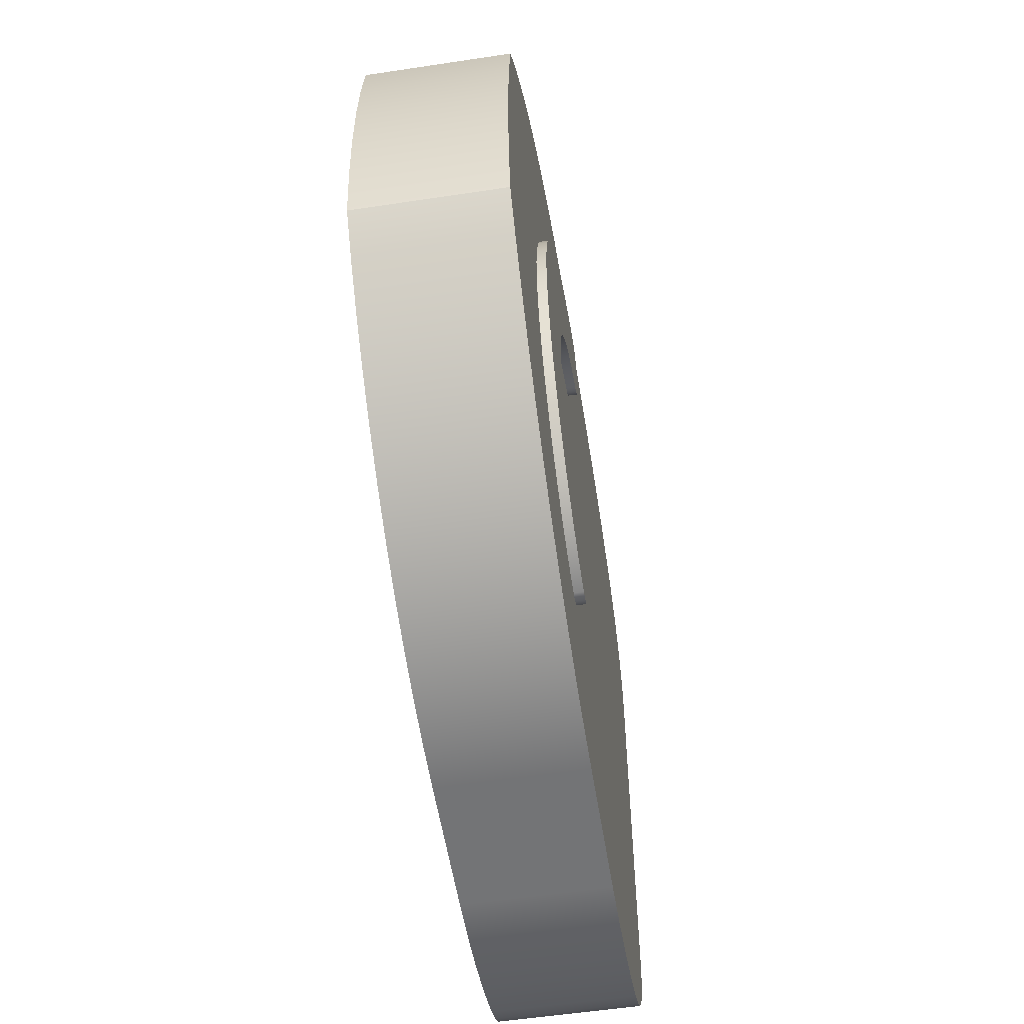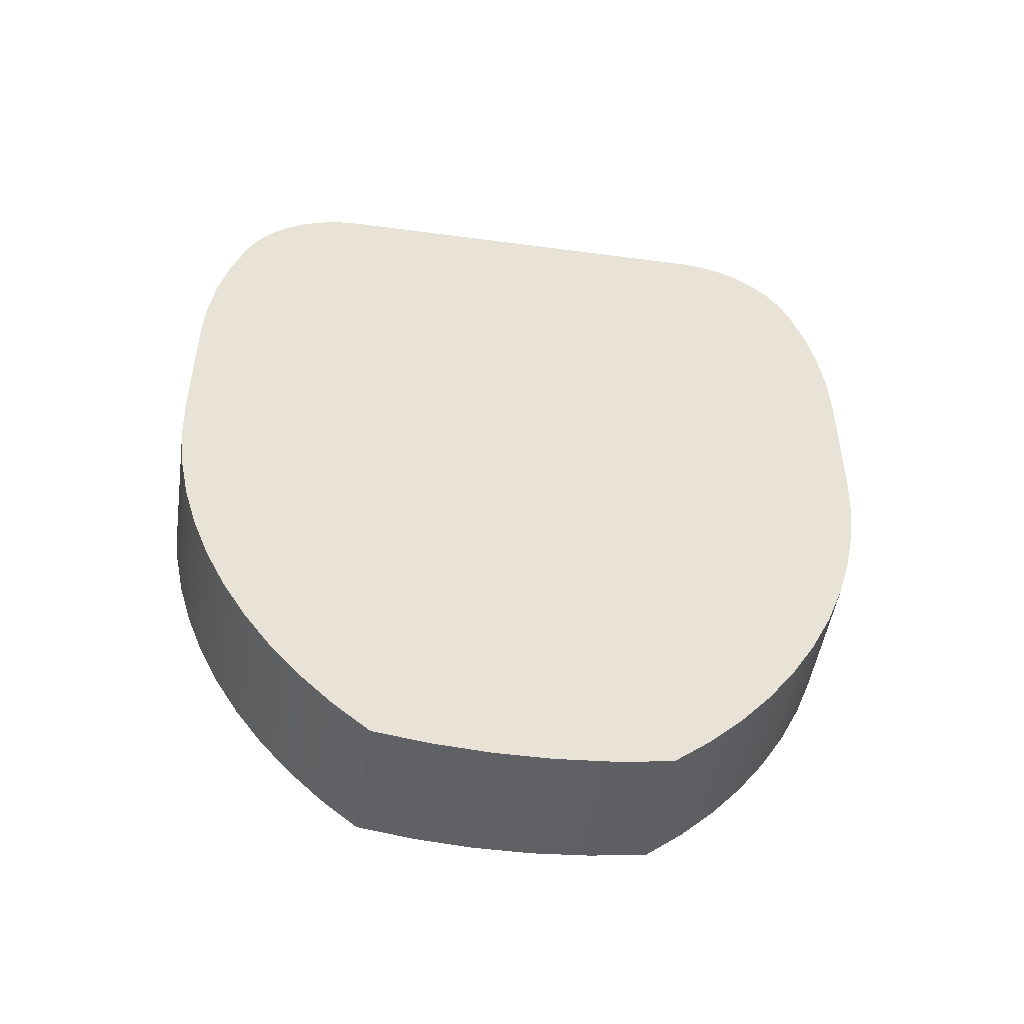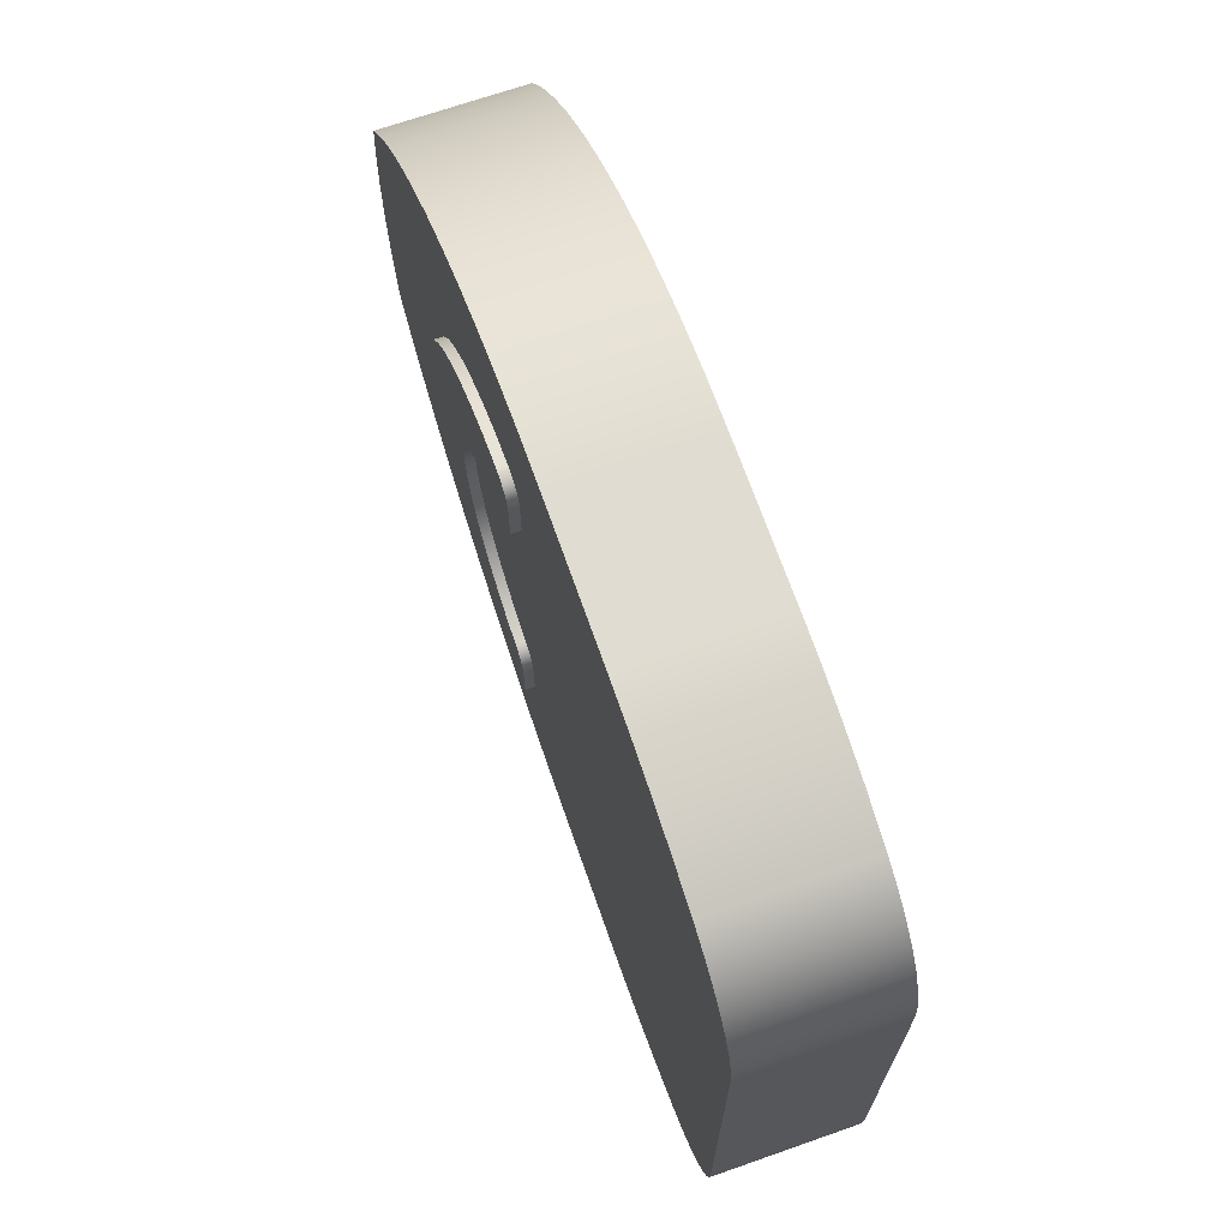
<metadata>
{"format":"obj","ext":"obj","renderer":"f3d","projection":"perspective","resolution":1024,"background":"white","views":[{"elev":-56.1,"azim":9.0,"up":"+Z"},{"elev":-49.0,"azim":-98.4,"up":"+Y"},{"elev":69.2,"azim":160.7,"up":"+Z"}]}
</metadata>
<code>
v 0 49.57 -103
v 0 49.05 -102.8
v 0 48.56 -102.6
v 0 48.12 -102.3
v 0 47.73 -102
v 0 47.42 -101.5
v 0 47.19 -101
v 0 47.05 -100.5
v 0 47 -100
v 0 47.05 -99.47
v 0 47.19 -98.95
v 0 47.42 -98.47
v 0 47.73 -98.04
v 0 48.12 -97.66
v 0 48.56 -97.37
v 0 49.05 -97.15
v 0 49.57 -97.03
v 0.2 49.57 -97.03
v 0.2 49.05 -97.15
v 0.2 48.56 -97.37
v 0.2 48.12 -97.66
v 0.2 47.73 -98.04
v 0.2 47.42 -98.47
v 0.2 47.19 -98.95
v 0.2 47.05 -99.47
v 0.2 47 -100
v 0.2 47.05 -100.5
v 0.2 47.19 -101
v 0.2 47.42 -101.5
v 0.2 47.73 -102
v 0.2 48.12 -102.3
v 0.2 48.56 -102.6
v 0.2 49.05 -102.8
v 0.2 49.57 -103
v 0 50 -103.5
v 0 49.97 -103.3
v 0 49.88 -103.1
v 0 49.74 -103
v 0 49.57 -103
v 0.2 49.57 -103
v 0.2 49.74 -103
v 0.2 49.88 -103.1
v 0.2 49.97 -103.3
v 0.2 50 -103.5
v 0 50 -104.5
v 0 50 -103.5
v 0.2 50 -103.5
v 0.2 50 -104.5
v 0 49.44 -105
v 0 49.65 -104.9
v 0 49.83 -104.8
v 0 49.96 -104.7
v 0 50 -104.5
v 0.2 50 -104.5
v 0.2 49.96 -104.7
v 0.2 49.83 -104.8
v 0.2 49.65 -104.9
v 0.2 49.44 -105
v 0 49.44 -95.03
v 0 48.76 -95.16
v 0 48.1 -95.37
v 0 47.48 -95.68
v 0 46.91 -96.07
v 0 46.39 -96.54
v 0 45.95 -97.07
v 0 45.58 -97.66
v 0 45.3 -98.3
v 0 45.11 -98.97
v 0 45.01 -99.65
v 0 45.01 -100.3
v 0 45.11 -101
v 0 45.3 -101.7
v 0 45.58 -102.3
v 0 45.95 -102.9
v 0 46.39 -103.5
v 0 46.91 -103.9
v 0 47.48 -104.3
v 0 48.1 -104.6
v 0 48.76 -104.8
v 0 49.44 -105
v 0.2 49.44 -105
v 0.2 48.76 -104.8
v 0.2 48.1 -104.6
v 0.2 47.48 -104.3
v 0.2 46.91 -103.9
v 0.2 46.39 -103.5
v 0.2 45.95 -102.9
v 0.2 45.58 -102.3
v 0.2 45.3 -101.7
v 0.2 45.11 -101
v 0.2 45.01 -100.3
v 0.2 45.01 -99.65
v 0.2 45.11 -98.97
v 0.2 45.3 -98.3
v 0.2 45.58 -97.66
v 0.2 45.95 -97.07
v 0.2 46.39 -96.54
v 0.2 46.91 -96.07
v 0.2 47.48 -95.68
v 0.2 48.1 -95.37
v 0.2 48.76 -95.16
v 0.2 49.44 -95.03
v 0 50 -95.53
v 0 49.96 -95.32
v 0 49.83 -95.16
v 0 49.65 -95.05
v 0 49.44 -95.03
v 0.2 49.44 -95.03
v 0.2 49.65 -95.05
v 0.2 49.83 -95.16
v 0.2 49.96 -95.32
v 0.2 50 -95.53
v 0 50 -96.54
v 0 50 -95.53
v 0.2 50 -95.53
v 0.2 50 -96.54
v 0 49.57 -97.03
v 0 49.74 -96.97
v 0 49.88 -96.86
v 0 49.97 -96.71
v 0 50 -96.54
v 0.2 50 -96.54
v 0.2 49.97 -96.71
v 0.2 49.88 -96.86
v 0.2 49.74 -96.97
v 0.2 49.57 -97.03
v 0.2 49.57 -97.03
v 0.2 49.74 -96.97
v 0.2 49.88 -96.86
v 0.2 49.97 -96.71
v 0.2 50 -96.54
v 0.2 50 -95.53
v 0.2 49.96 -95.32
v 0.2 49.83 -95.16
v 0.2 49.65 -95.05
v 0.2 49.44 -95.03
v 0.2 48.76 -95.16
v 0.2 48.1 -95.37
v 0.2 47.48 -95.68
v 0.2 46.91 -96.07
v 0.2 46.39 -96.54
v 0.2 45.95 -97.07
v 0.2 45.58 -97.66
v 0.2 45.3 -98.3
v 0.2 45.11 -98.97
v 0.2 45.01 -99.65
v 0.2 45.01 -100.3
v 0.2 45.11 -101
v 0.2 45.3 -101.7
v 0.2 45.58 -102.3
v 0.2 45.95 -102.9
v 0.2 46.39 -103.5
v 0.2 46.91 -103.9
v 0.2 47.48 -104.3
v 0.2 48.1 -104.6
v 0.2 48.76 -104.8
v 0.2 49.44 -105
v 0.2 49.65 -104.9
v 0.2 49.83 -104.8
v 0.2 49.96 -104.7
v 0.2 50 -104.5
v 0.2 50 -103.5
v 0.2 49.97 -103.3
v 0.2 49.88 -103.1
v 0.2 49.74 -103
v 0.2 49.57 -103
v 0.2 49.05 -102.8
v 0.2 48.56 -102.6
v 0.2 48.12 -102.3
v 0.2 47.73 -102
v 0.2 47.42 -101.5
v 0.2 47.19 -101
v 0.2 47.05 -100.5
v 0.2 47 -100
v 0.2 47.05 -99.47
v 0.2 47.19 -98.95
v 0.2 47.42 -98.47
v 0.2 47.73 -98.04
v 0.2 48.12 -97.66
v 0.2 48.56 -97.37
v 0.2 49.05 -97.15
v 0 41.66 -103.1
v 0 41.48 -101.9
v 0 41.4 -100.6
v 0 41.4 -99.38
v 0 41.48 -98.13
v 0 41.66 -96.89
v -3 41.66 -96.89
v -3 41.48 -98.13
v -3 41.4 -99.38
v -3 41.4 -100.6
v -3 41.48 -101.9
v -3 41.66 -103.1
v 0 51.32 -108
v 0 50.3 -108
v 0 49.29 -107.8
v 0 48.29 -107.6
v 0 47.32 -107.3
v 0 46.37 -106.9
v 0 45.46 -106.5
v 0 44.59 -105.9
v 0 43.77 -105.3
v 0 43 -104.6
v 0 42.3 -103.9
v 0 41.66 -103.1
v -3 41.66 -103.1
v -3 42.3 -103.9
v -3 43 -104.6
v -3 43.77 -105.3
v -3 44.59 -105.9
v -3 45.46 -106.5
v -3 46.37 -106.9
v -3 47.32 -107.3
v -3 48.29 -107.6
v -3 49.29 -107.8
v -3 50.3 -108
v -3 51.32 -108
v 0 54.32 -108
v 0 51.32 -108
v -3 51.32 -108
v -3 54.32 -108
v 0 58.04 -107.3
v 0 57.14 -107.6
v 0 56.22 -107.8
v 0 55.27 -108
v 0 54.32 -108
v -3 54.32 -108
v -3 55.27 -108
v -3 56.22 -107.8
v -3 57.14 -107.6
v -3 58.04 -107.3
v 0 58.11 -107.3
v 0 58.04 -107.3
v -3 58.04 -107.3
v -3 58.11 -107.3
v 0 60 -104.5
v 0 59.96 -105
v 0 59.83 -105.5
v 0 59.62 -105.9
v 0 59.33 -106.4
v 0 58.98 -106.7
v 0 58.57 -107
v 0 58.11 -107.3
v -3 58.11 -107.3
v -3 58.57 -107
v -3 58.98 -106.7
v -3 59.33 -106.4
v -3 59.62 -105.9
v -3 59.83 -105.5
v -3 59.96 -105
v -3 60 -104.5
v 0 60 -95.53
v 0 60 -104.5
v -3 60 -104.5
v -3 60 -95.53
v 0 58.11 -92.75
v 0 58.57 -92.97
v 0 58.98 -93.28
v 0 59.33 -93.64
v 0 59.62 -94.07
v 0 59.83 -94.53
v 0 59.96 -95.02
v 0 60 -95.53
v -3 60 -95.53
v -3 59.96 -95.02
v -3 59.83 -94.53
v -3 59.62 -94.07
v -3 59.33 -93.64
v -3 58.98 -93.28
v -3 58.57 -92.97
v -3 58.11 -92.75
v 0 58.04 -92.72
v 0 58.11 -92.75
v -3 58.11 -92.75
v -3 58.04 -92.72
v 0 54.32 -92
v 0 55.27 -92.05
v 0 56.22 -92.18
v 0 57.14 -92.4
v 0 58.04 -92.72
v -3 58.04 -92.72
v -3 57.14 -92.4
v -3 56.22 -92.18
v -3 55.27 -92.05
v -3 54.32 -92
v 0 51.32 -92
v 0 54.32 -92
v -3 54.32 -92
v -3 51.32 -92
v 0 41.66 -96.89
v 0 42.3 -96.09
v 0 43 -95.35
v 0 43.77 -94.68
v 0 44.59 -94.07
v 0 45.46 -93.53
v 0 46.37 -93.07
v 0 47.32 -92.69
v 0 48.29 -92.39
v 0 49.29 -92.17
v 0 50.3 -92.04
v 0 51.32 -92
v -3 51.32 -92
v -3 50.3 -92.04
v -3 49.29 -92.17
v -3 48.29 -92.39
v -3 47.32 -92.69
v -3 46.37 -93.07
v -3 45.46 -93.53
v -3 44.59 -94.07
v -3 43.77 -94.68
v -3 43 -95.35
v -3 42.3 -96.09
v -3 41.66 -96.89
v 0 49.57 -97.03
v 0 49.05 -97.15
v 0 48.56 -97.37
v 0 48.12 -97.66
v 0 47.73 -98.04
v 0 47.42 -98.47
v 0 47.19 -98.95
v 0 47.05 -99.47
v 0 47 -100
v 0 47.05 -100.5
v 0 47.19 -101
v 0 47.42 -101.5
v 0 47.73 -102
v 0 48.12 -102.3
v 0 48.56 -102.6
v 0 49.05 -102.8
v 0 49.57 -103
v 0 49.74 -103
v 0 49.88 -103.1
v 0 49.97 -103.3
v 0 50 -103.5
v 0 50 -104.5
v 0 49.96 -104.7
v 0 49.83 -104.8
v 0 49.65 -104.9
v 0 49.44 -105
v 0 48.76 -104.8
v 0 48.1 -104.6
v 0 47.48 -104.3
v 0 46.91 -103.9
v 0 46.39 -103.5
v 0 45.95 -102.9
v 0 45.58 -102.3
v 0 45.3 -101.7
v 0 45.11 -101
v 0 45.01 -100.3
v 0 45.01 -99.65
v 0 45.11 -98.97
v 0 45.3 -98.3
v 0 45.58 -97.66
v 0 45.95 -97.07
v 0 46.39 -96.54
v 0 46.91 -96.07
v 0 47.48 -95.68
v 0 48.1 -95.37
v 0 48.76 -95.16
v 0 49.44 -95.03
v 0 49.65 -95.05
v 0 49.83 -95.16
v 0 49.96 -95.32
v 0 50 -95.53
v 0 50 -96.54
v 0 49.97 -96.71
v 0 49.88 -96.86
v 0 49.74 -96.97
v 0 51.32 -92
v 0 50.3 -92.04
v 0 49.29 -92.17
v 0 48.29 -92.39
v 0 47.32 -92.69
v 0 46.37 -93.07
v 0 45.46 -93.53
v 0 44.59 -94.07
v 0 43.77 -94.68
v 0 43 -95.35
v 0 42.3 -96.09
v 0 41.66 -96.89
v 0 41.48 -98.13
v 0 41.4 -99.38
v 0 41.4 -100.6
v 0 41.48 -101.9
v 0 41.66 -103.1
v 0 42.3 -103.9
v 0 43 -104.6
v 0 43.77 -105.3
v 0 44.59 -105.9
v 0 45.46 -106.5
v 0 46.37 -106.9
v 0 47.32 -107.3
v 0 48.29 -107.6
v 0 49.29 -107.8
v 0 50.3 -108
v 0 51.32 -108
v 0 54.32 -108
v 0 55.27 -108
v 0 56.22 -107.8
v 0 57.14 -107.6
v 0 58.04 -107.3
v 0 58.11 -107.3
v 0 58.57 -107
v 0 58.98 -106.7
v 0 59.33 -106.4
v 0 59.62 -105.9
v 0 59.83 -105.5
v 0 59.96 -105
v 0 60 -104.5
v 0 60 -95.53
v 0 59.96 -95.02
v 0 59.83 -94.53
v 0 59.62 -94.07
v 0 59.33 -93.64
v 0 58.98 -93.28
v 0 58.57 -92.97
v 0 58.11 -92.75
v 0 58.04 -92.72
v 0 57.14 -92.4
v 0 56.22 -92.18
v 0 55.27 -92.05
v 0 54.32 -92
v -3 41.66 -96.89
v -3 42.3 -96.09
v -3 43 -95.35
v -3 43.77 -94.68
v -3 44.59 -94.07
v -3 45.46 -93.53
v -3 46.37 -93.07
v -3 47.32 -92.69
v -3 48.29 -92.39
v -3 49.29 -92.17
v -3 50.3 -92.04
v -3 51.32 -92
v -3 54.32 -92
v -3 55.27 -92.05
v -3 56.22 -92.18
v -3 57.14 -92.4
v -3 58.04 -92.72
v -3 58.11 -92.75
v -3 58.57 -92.97
v -3 58.98 -93.28
v -3 59.33 -93.64
v -3 59.62 -94.07
v -3 59.83 -94.53
v -3 59.96 -95.02
v -3 60 -95.53
v -3 60 -104.5
v -3 59.96 -105
v -3 59.83 -105.5
v -3 59.62 -105.9
v -3 59.33 -106.4
v -3 58.98 -106.7
v -3 58.57 -107
v -3 58.11 -107.3
v -3 58.04 -107.3
v -3 57.14 -107.6
v -3 56.22 -107.8
v -3 55.27 -108
v -3 54.32 -108
v -3 51.32 -108
v -3 50.3 -108
v -3 49.29 -107.8
v -3 48.29 -107.6
v -3 47.32 -107.3
v -3 46.37 -106.9
v -3 45.46 -106.5
v -3 44.59 -105.9
v -3 43.77 -105.3
v -3 43 -104.6
v -3 42.3 -103.9
v -3 41.66 -103.1
v -3 41.48 -101.9
v -3 41.4 -100.6
v -3 41.4 -99.38
v -3 41.48 -98.13
g d4c263d8-e30b-11ea-90df-54bf646e7e1f
f 34 1 33
f 33 1 2
f 33 2 32
f 32 2 3
f 32 3 31
f 31 3 4
f 31 4 30
f 30 4 5
f 30 5 29
f 29 5 6
f 29 6 28
f 28 6 7
f 28 7 27
f 27 7 8
f 27 8 26
f 26 8 9
f 26 9 25
f 25 9 10
f 25 10 24
f 24 10 11
f 24 11 23
f 23 11 12
f 23 12 22
f 22 12 13
f 22 13 21
f 21 13 14
f 21 14 20
f 20 14 15
f 20 15 19
f 19 15 16
f 19 16 18
f 18 16 17
g d4c60d22-e30b-11ea-845c-54bf646e7e1f
f 44 35 43
f 43 35 36
f 43 36 42
f 42 36 37
f 42 37 41
f 41 37 38
f 41 38 40
f 40 38 39
g d4c8a522-e30b-11ea-b083-54bf646e7e1f
f 45 46 48
f 48 46 47
g d4d04618-e30b-11ea-8ec8-54bf646e7e1f
f 58 49 57
f 57 49 50
f 57 50 56
f 56 50 51
f 56 51 55
f 55 51 52
f 55 52 54
f 54 52 53
g d4d37a54-e30b-11ea-963a-54bf646e7e1f
f 102 59 101
f 101 59 60
f 101 60 100
f 100 60 61
f 100 61 99
f 99 61 62
f 99 62 98
f 98 62 63
f 98 63 97
f 97 63 64
f 97 64 96
f 96 64 65
f 96 65 95
f 95 65 66
f 95 66 94
f 94 66 67
f 94 67 93
f 93 67 68
f 93 68 92
f 92 68 69
f 92 69 91
f 91 69 70
f 91 70 90
f 90 70 71
f 90 71 89
f 89 71 72
f 89 72 88
f 88 72 73
f 88 73 87
f 87 73 74
f 87 74 86
f 86 74 75
f 86 75 85
f 85 75 76
f 85 76 84
f 84 76 77
f 84 77 83
f 83 77 78
f 83 78 82
f 82 78 79
f 82 79 81
f 81 79 80
g d4d6877a-e30b-11ea-8a49-54bf646e7e1f
f 112 103 111
f 111 103 104
f 111 104 110
f 110 104 105
f 110 105 109
f 109 105 106
f 109 106 108
f 108 106 107
g d4d9bbba-e30b-11ea-abad-54bf646e7e1f
f 113 114 116
f 116 114 115
g d4dcc8d8-e30b-11ea-8cf5-54bf646e7e1f
f 126 117 125
f 125 117 118
f 125 118 124
f 124 118 119
f 124 119 123
f 123 119 120
f 123 120 122
f 122 120 121
g d4dffd10-e30b-11ea-a511-54bf646e7e1f
f 128 135 127
f 127 135 136
f 127 136 181
f 181 136 137
f 181 137 180
f 180 137 138
f 180 138 179
f 179 138 139
f 179 139 178
f 178 139 140
f 178 140 177
f 177 140 141
f 177 141 176
f 176 141 142
f 176 142 175
f 175 142 143
f 175 143 144
f 129 131 128
f 128 131 132
f 128 132 134
f 134 132 133
f 129 130 131
f 134 135 128
f 175 144 174
f 174 144 145
f 174 145 146
f 146 147 174
f 174 147 148
f 174 148 149
f 174 149 173
f 173 149 150
f 173 150 151
f 173 151 172
f 172 151 152
f 172 152 171
f 171 152 153
f 171 153 170
f 170 153 154
f 170 154 169
f 169 154 155
f 169 155 168
f 168 155 156
f 168 156 167
f 167 156 157
f 167 157 166
f 166 157 158
f 166 158 165
f 165 158 159
f 165 159 161
f 161 159 160
f 161 162 165
f 165 162 164
f 164 162 163
g d3d54a9c-e30b-11ea-ab05-54bf646e7e1f
f 193 182 192
f 192 182 183
f 192 183 191
f 191 183 184
f 191 184 190
f 190 184 185
f 190 185 189
f 189 185 186
f 189 186 188
f 188 186 187
g d3d76d5a-e30b-11ea-83c0-54bf646e7e1f
f 217 194 216
f 216 194 195
f 216 195 215
f 215 195 196
f 215 196 214
f 214 196 197
f 214 197 213
f 213 197 198
f 213 198 212
f 212 198 199
f 212 199 211
f 211 199 200
f 211 200 210
f 210 200 201
f 210 201 209
f 209 201 202
f 209 202 208
f 208 202 203
f 208 203 207
f 207 203 204
f 207 204 206
f 206 204 205
g d3d94202-e30b-11ea-8916-54bf646e7e1f
f 218 219 221
f 221 219 220
g d3db16b0-e30b-11ea-8455-54bf646e7e1f
f 231 222 230
f 230 222 223
f 230 223 229
f 229 223 224
f 229 224 228
f 228 224 225
f 228 225 227
f 227 225 226
g d3dceb8c-e30b-11ea-a7b2-54bf646e7e1f
f 232 233 235
f 235 233 234
g d3dec01a-e30b-11ea-a0c4-54bf646e7e1f
f 251 236 250
f 250 236 237
f 250 237 249
f 249 237 238
f 249 238 248
f 248 238 239
f 248 239 247
f 247 239 240
f 247 240 246
f 246 240 241
f 246 241 245
f 245 241 242
f 245 242 244
f 244 242 243
g d3e21b70-e30b-11ea-b92f-54bf646e7e1f
f 252 253 255
f 255 253 254
g d3e41726-e30b-11ea-8d27-54bf646e7e1f
f 271 256 270
f 270 256 257
f 270 257 269
f 269 257 258
f 269 258 268
f 268 258 259
f 268 259 267
f 267 259 260
f 267 260 266
f 266 260 261
f 266 261 265
f 265 261 262
f 265 262 264
f 264 262 263
g d3e612ec-e30b-11ea-bca8-54bf646e7e1f
f 272 273 275
f 275 273 274
g d3e9201a-e30b-11ea-8ab0-54bf646e7e1f
f 285 276 284
f 284 276 277
f 284 277 283
f 283 277 278
f 283 278 282
f 282 278 279
f 282 279 281
f 281 279 280
g d3ec7b7a-e30b-11ea-bff4-54bf646e7e1f
f 286 287 289
f 289 287 288
g d3eec55e-e30b-11ea-a5f3-54bf646e7e1f
f 313 290 312
f 312 290 291
f 312 291 311
f 311 291 292
f 311 292 310
f 310 292 293
f 310 293 309
f 309 293 294
f 309 294 308
f 308 294 295
f 308 295 307
f 307 295 296
f 307 296 306
f 306 296 297
f 306 297 305
f 305 297 298
f 305 298 304
f 304 298 299
f 304 299 303
f 303 299 300
f 303 300 302
f 302 300 301
g d3f0e81c-e30b-11ea-8908-54bf646e7e1f
f 315 316 314
f 314 316 317
f 314 317 318
f 318 319 314
f 314 319 320
f 314 320 321
f 321 322 314
f 314 322 323
f 314 323 324
f 324 325 314
f 314 325 326
f 314 326 327
f 327 328 314
f 314 328 329
f 314 329 330
f 314 330 368
f 368 330 331
f 368 331 367
f 367 331 332
f 367 332 410
f 410 332 409
f 409 332 333
f 409 333 334
f 335 398 334
f 334 398 399
f 334 399 409
f 409 399 400
f 409 400 401
f 398 335 397
f 397 335 336
f 397 336 396
f 396 336 337
f 396 337 395
f 395 337 338
f 395 338 394
f 394 338 339
f 394 339 393
f 393 339 340
f 393 340 392
f 392 340 341
f 392 341 391
f 391 341 342
f 391 342 390
f 390 342 343
f 390 343 389
f 389 343 344
f 389 344 388
f 388 344 345
f 388 345 387
f 387 345 346
f 387 346 386
f 386 346 347
f 386 347 385
f 385 347 384
f 384 347 348
f 384 348 383
f 383 348 349
f 383 349 350
f 383 350 382
f 382 350 351
f 382 351 381
f 381 351 352
f 381 352 380
f 380 352 379
f 379 352 353
f 379 353 378
f 378 353 354
f 378 354 377
f 377 354 355
f 377 355 376
f 376 355 356
f 376 356 375
f 375 356 357
f 375 357 374
f 374 357 358
f 374 358 373
f 373 358 359
f 373 359 372
f 372 359 360
f 372 360 371
f 371 360 361
f 371 361 370
f 370 361 362
f 370 362 369
f 369 362 363
f 369 363 422
f 422 363 364
f 422 364 421
f 421 364 365
f 421 365 420
f 420 365 410
f 420 410 419
f 419 410 418
f 418 410 411
f 418 411 412
f 365 366 410
f 410 366 367
f 402 405 401
f 401 405 406
f 401 406 407
f 403 404 402
f 402 404 405
f 407 408 401
f 401 408 409
f 412 413 418
f 418 413 414
f 418 414 417
f 417 414 415
f 417 415 416
g d3f30b10-e30b-11ea-bc70-54bf646e7e1f
f 423 424 476
f 476 424 425
f 476 425 475
f 475 425 426
f 475 426 427
f 427 428 475
f 475 428 467
f 475 467 468
f 467 428 466
f 466 428 429
f 466 429 465
f 465 429 430
f 465 430 464
f 464 430 431
f 464 431 463
f 463 431 432
f 463 432 462
f 462 432 433
f 462 433 461
f 461 433 434
f 461 434 448
f 448 434 447
f 447 434 435
f 447 435 436
f 436 437 447
f 447 437 438
f 447 438 439
f 440 443 439
f 439 443 444
f 439 444 445
f 441 442 440
f 440 442 443
f 445 446 439
f 439 446 447
f 449 456 448
f 448 456 457
f 448 457 458
f 449 450 456
f 456 450 451
f 456 451 452
f 456 452 455
f 455 452 453
f 455 453 454
f 458 459 448
f 448 459 460
f 448 460 461
f 475 468 474
f 474 468 469
f 474 469 470
f 474 470 473
f 473 470 471
f 473 471 472

</code>
